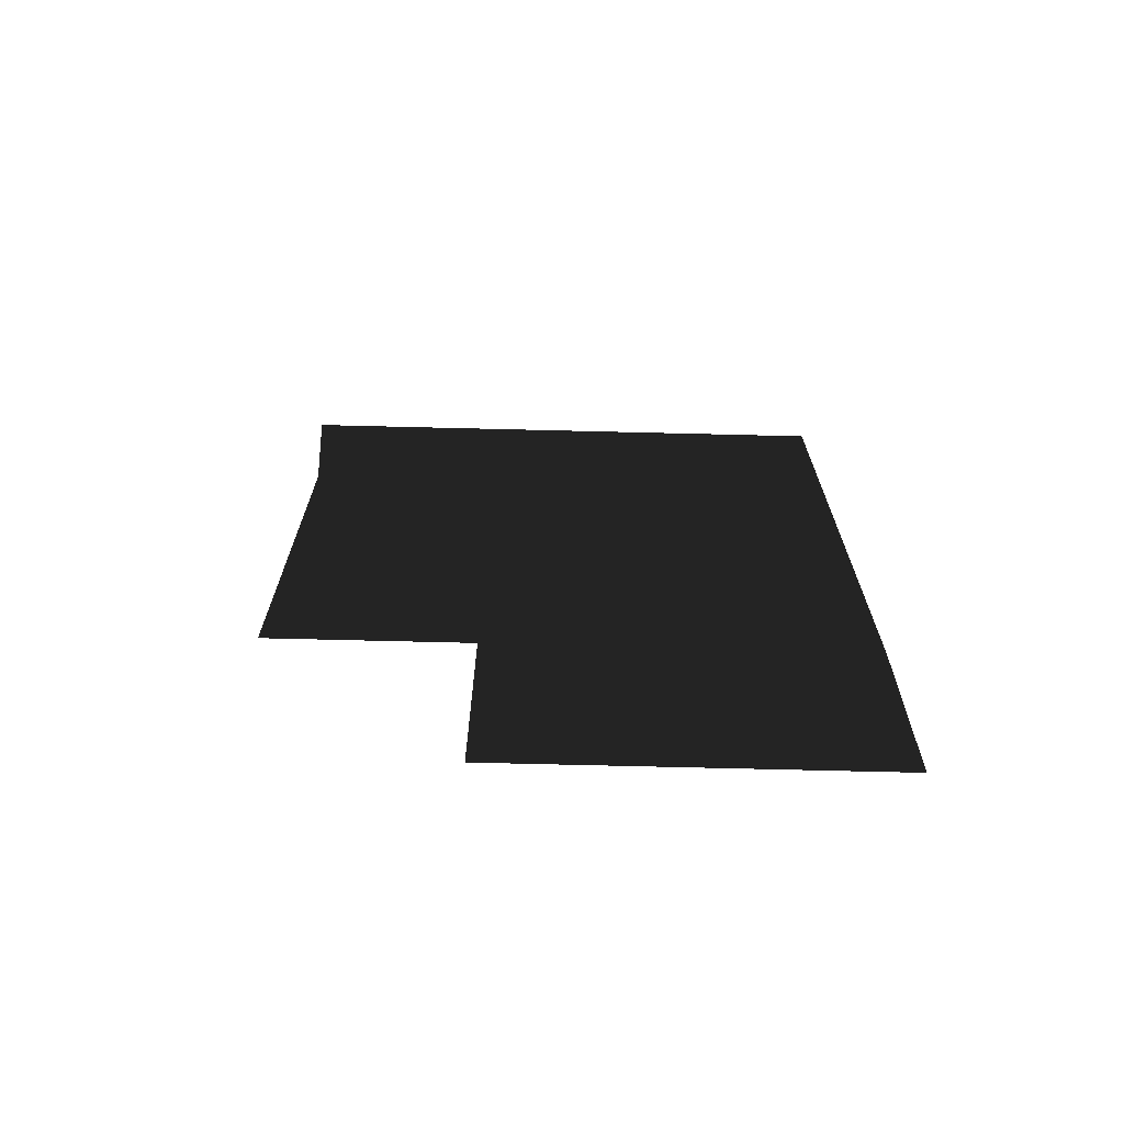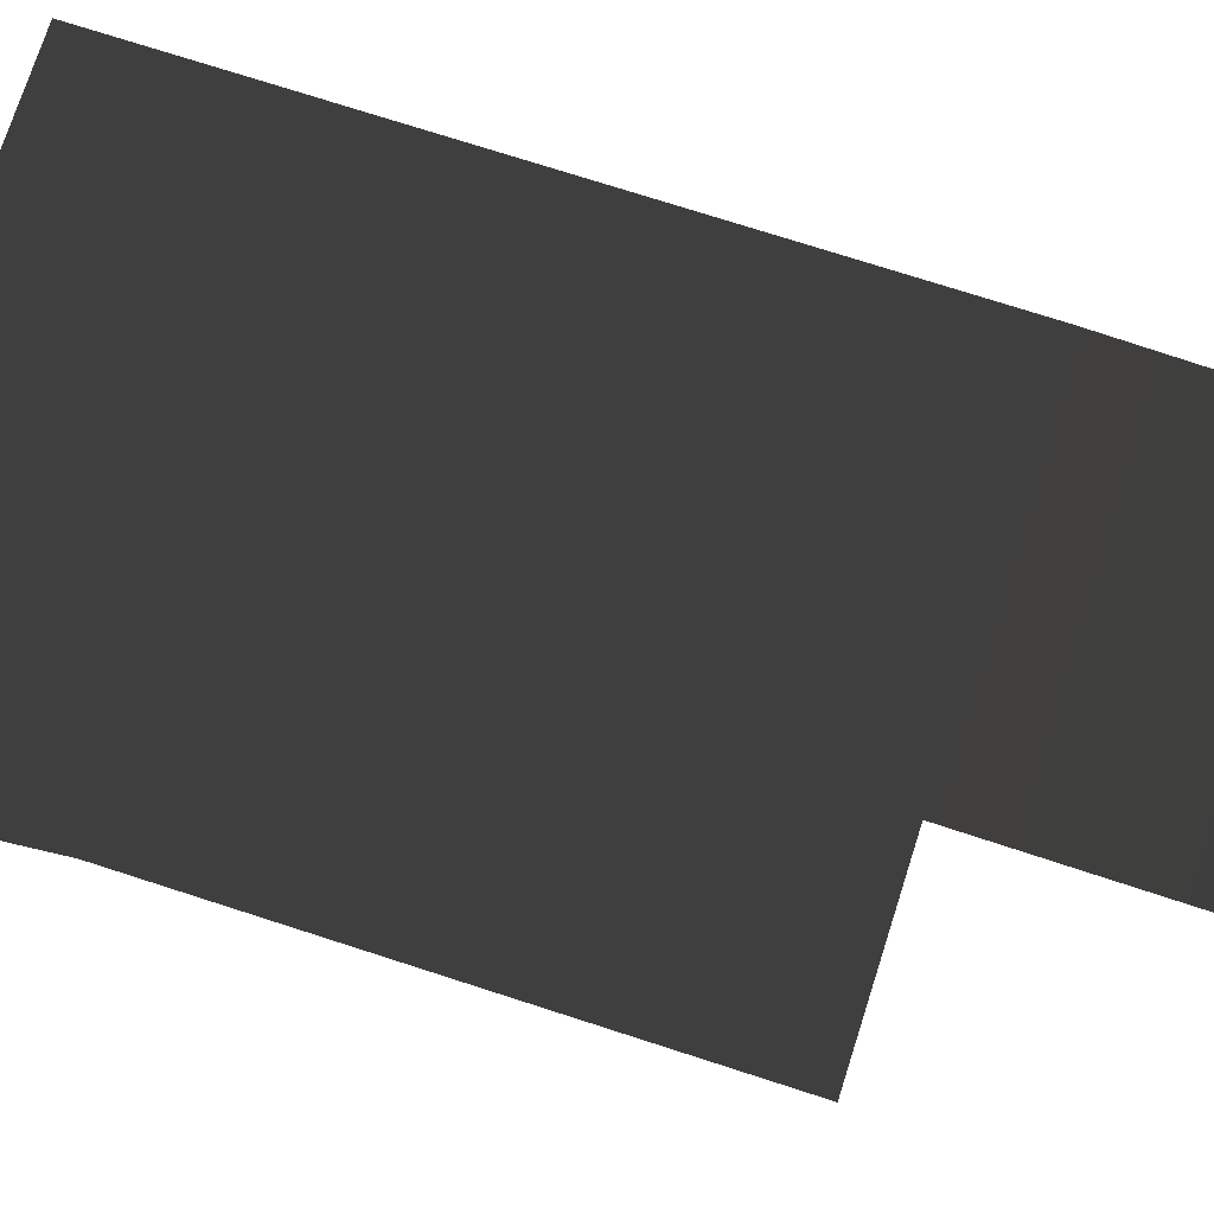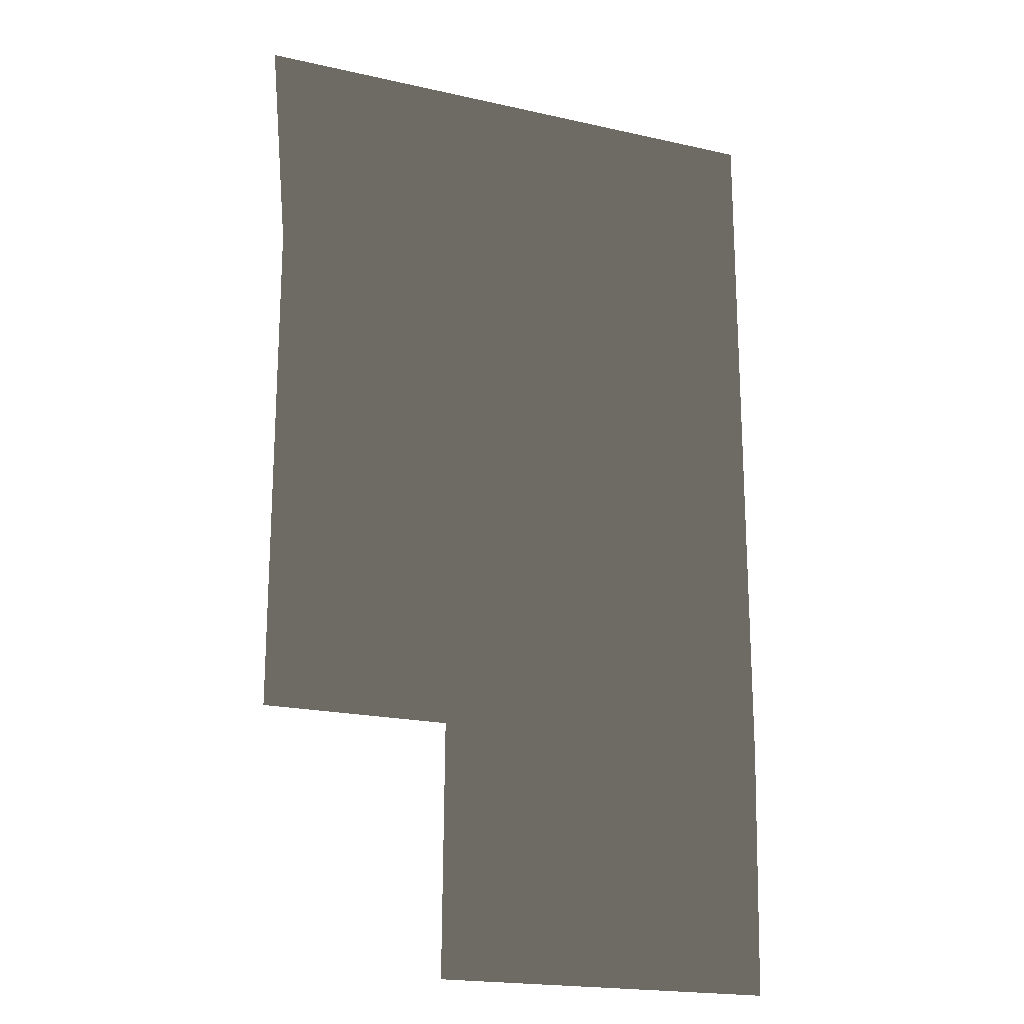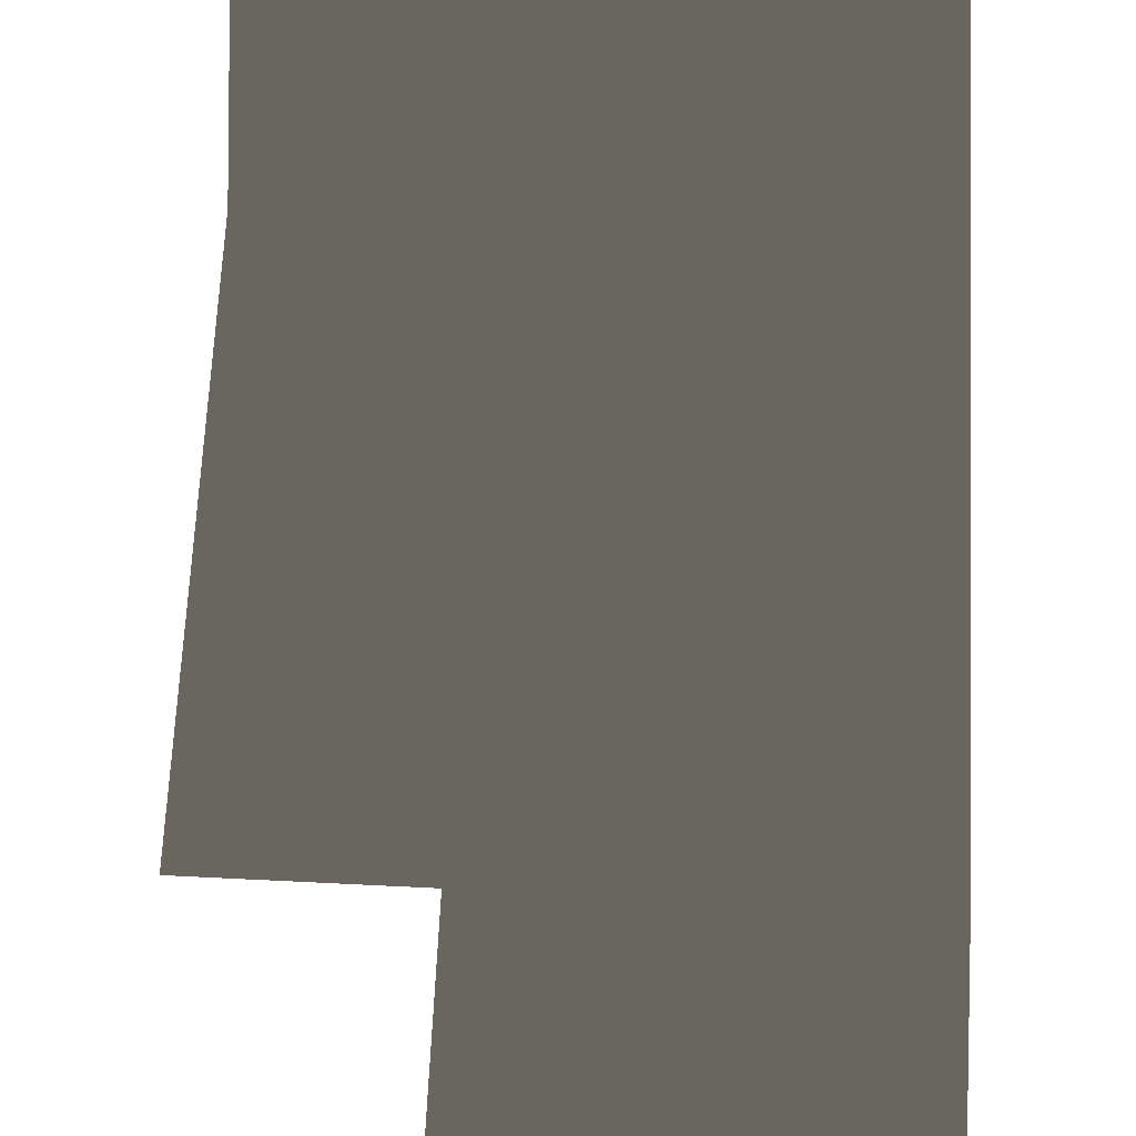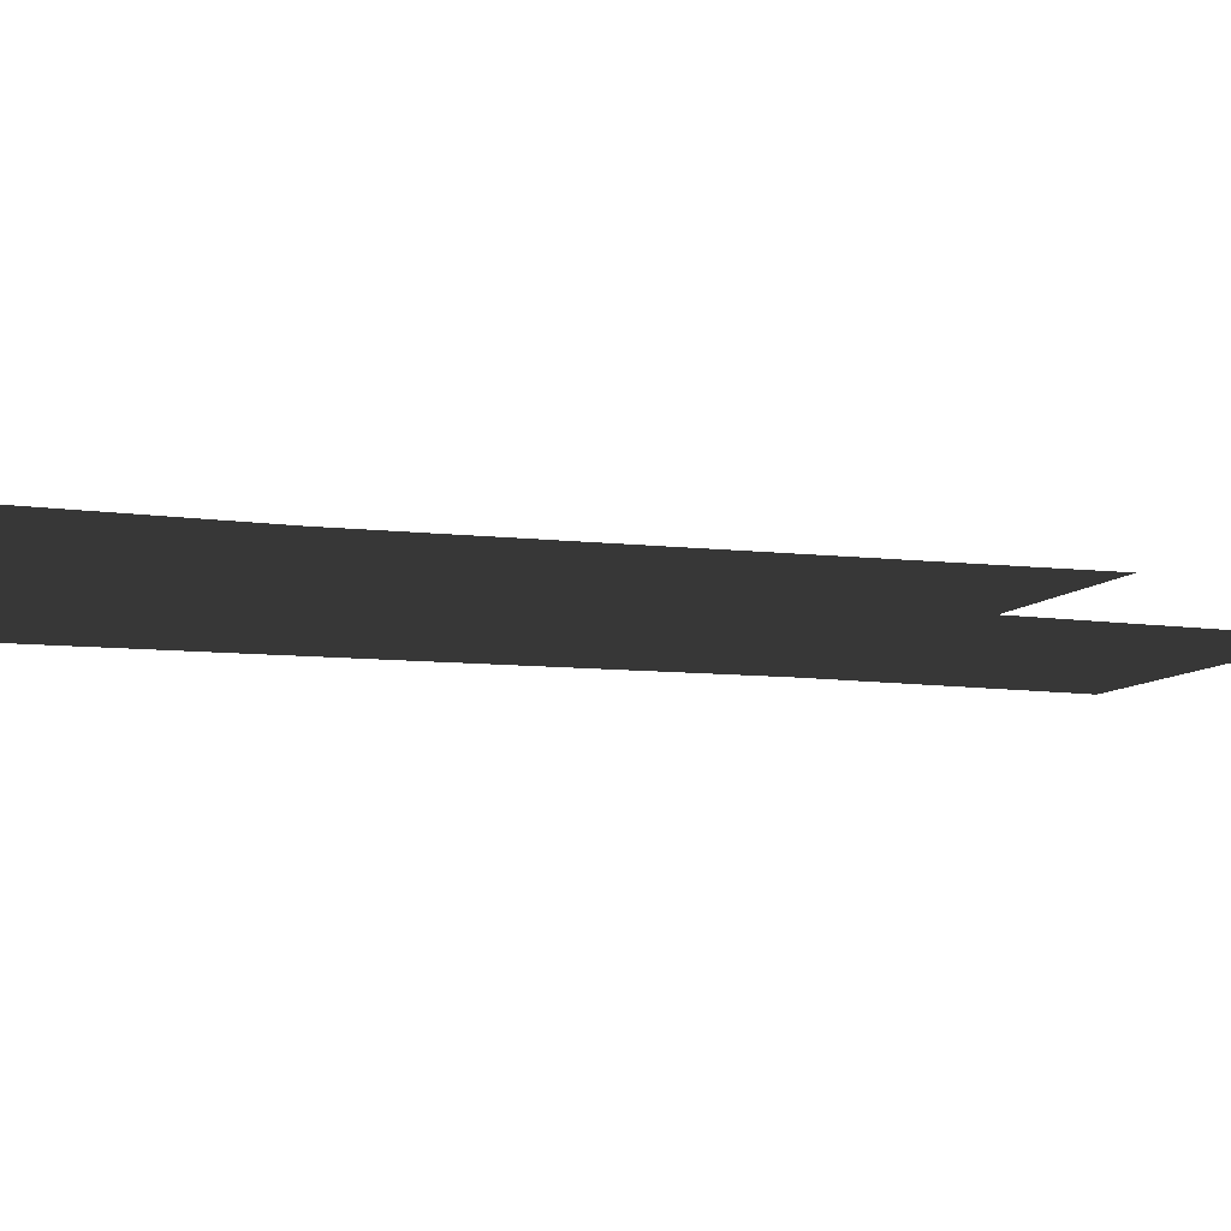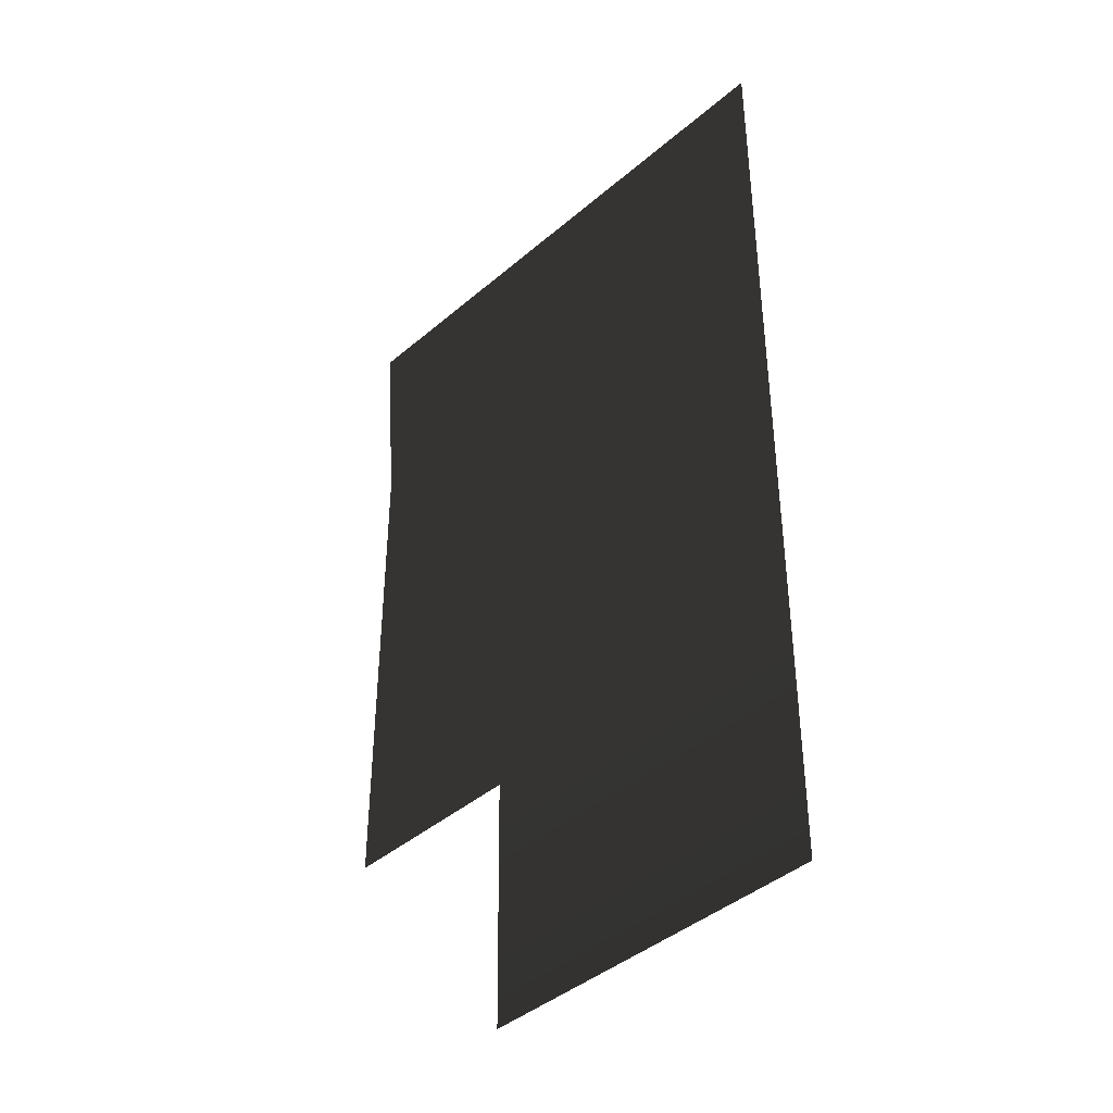
<metadata>
{"format":"obj","ext":"obj","renderer":"f3d","projection":"perspective","resolution":1024,"background":"white","views":[{"elev":-71.9,"azim":-1.4,"up":"+Y"},{"elev":75.2,"azim":-72.2,"up":"+Z"},{"elev":-19.8,"azim":-22.7,"up":"+Y"},{"elev":67.7,"azim":2.8,"up":"+Z"},{"elev":-8.0,"azim":-109.3,"up":"+Z"},{"elev":-42.0,"azim":45.7,"up":"+Y"}]}
</metadata>
<code>
v 3.507 5.347 1.487
v -0.7037 5.485 1.487
v -1.12 10.55 1.487
v 3.229 10.55 1.487
v 3.704 -6.315 1.487
v -0.7036 -6.315 1.487
v 11.93 -6.315 1.487
v 11.93 5.069 1.487
v 11.93 10.55 1.487
v 3.692 -12.19 1.403
v 11.85 -12.19 1.403
g Building_t8.036_34121_306
f 1 3 2
f 1 4 3
f 5 1 2
f 5 2 6
f 7 1 5
f 7 8 1
f 8 4 1
f 8 9 4
f 7 5 10
f 7 10 11

</code>
